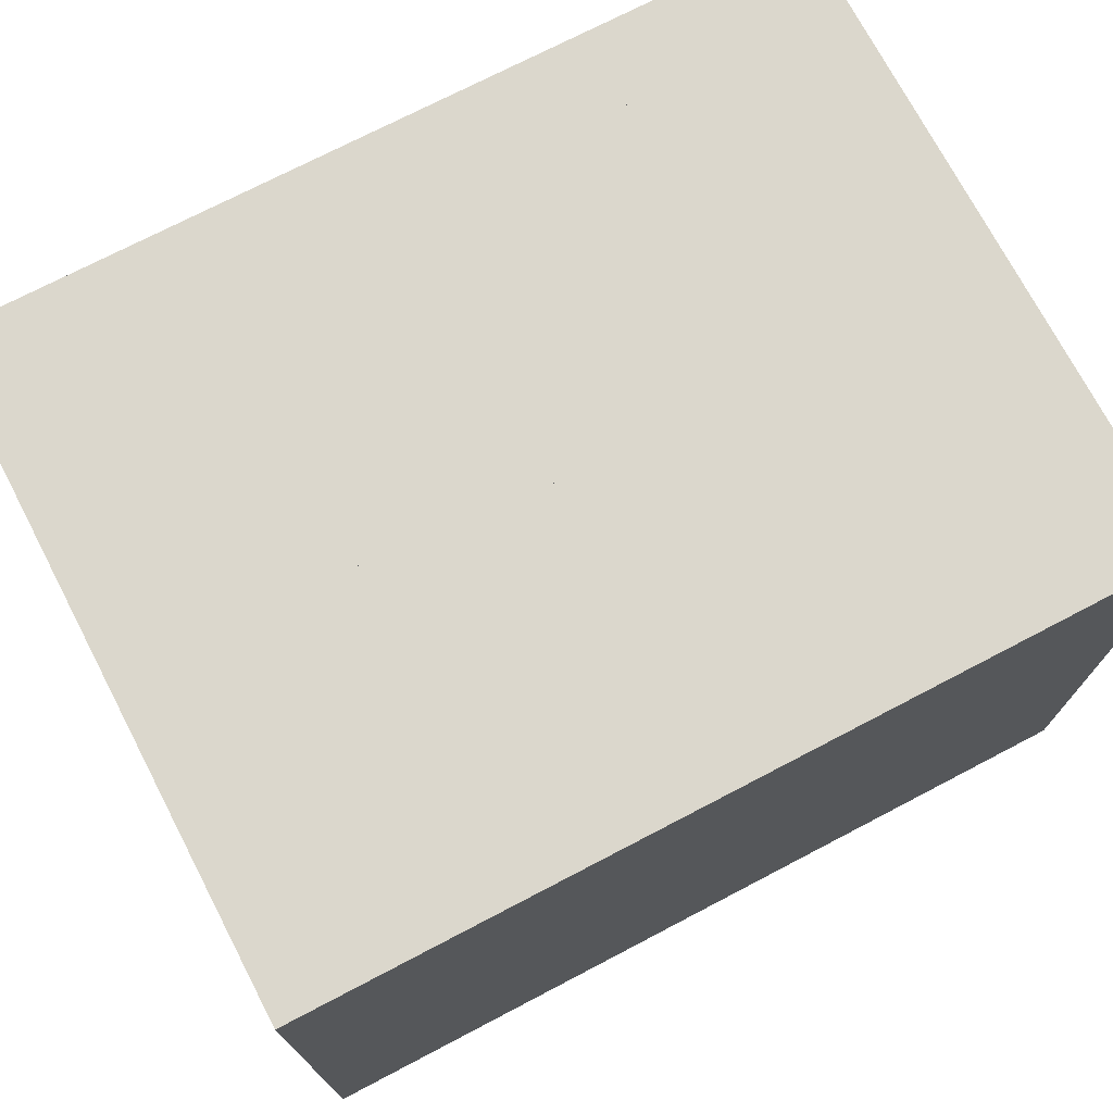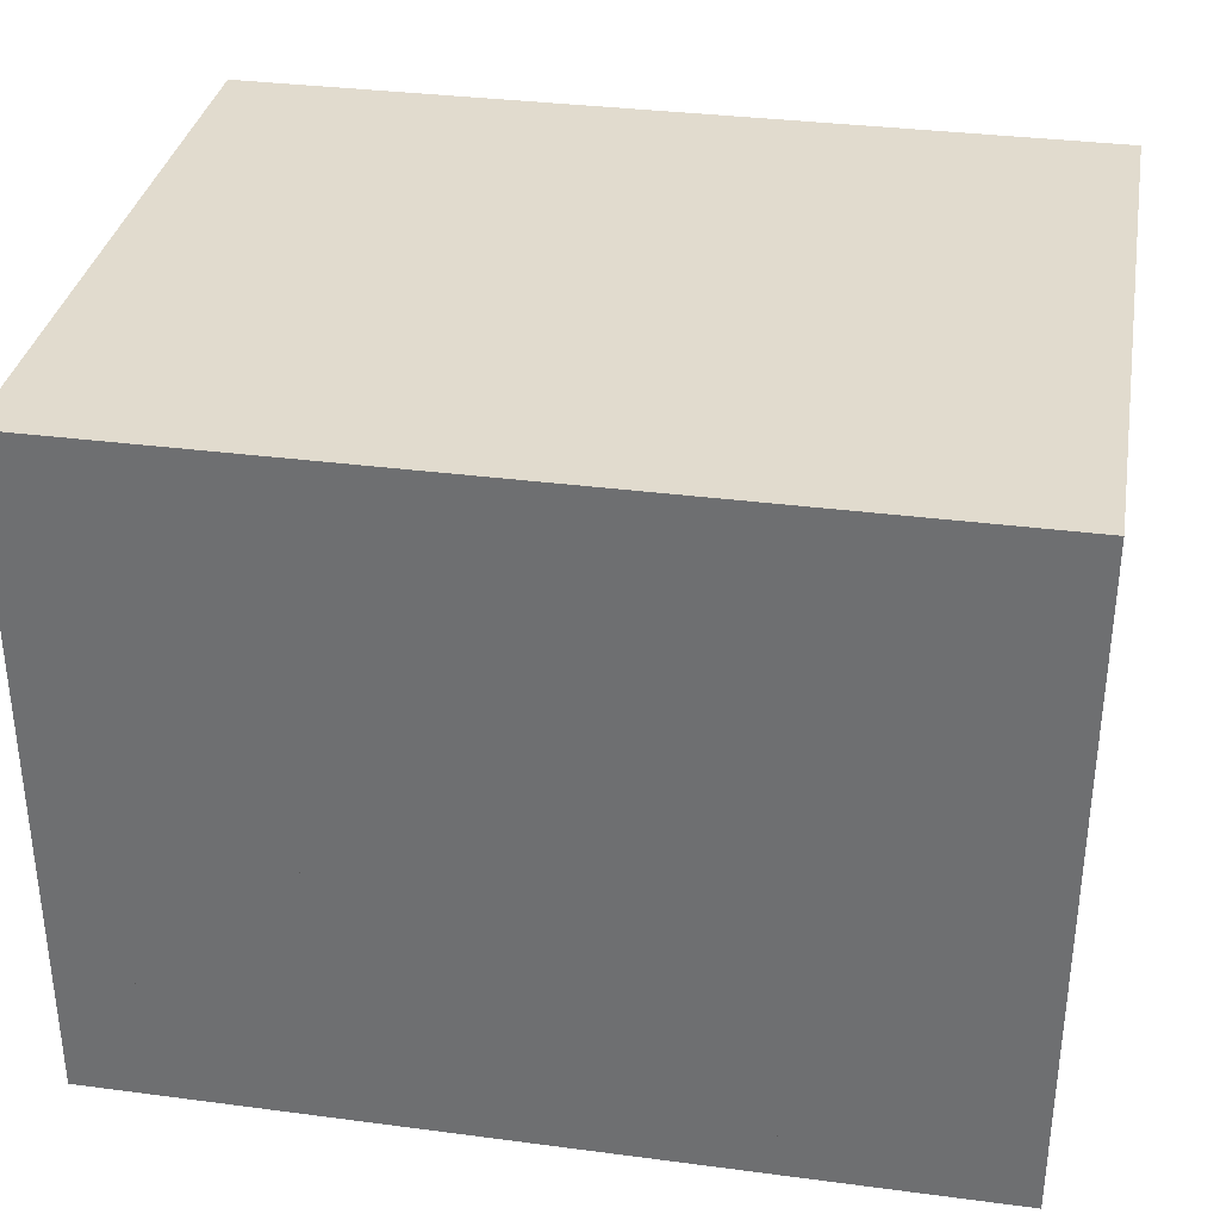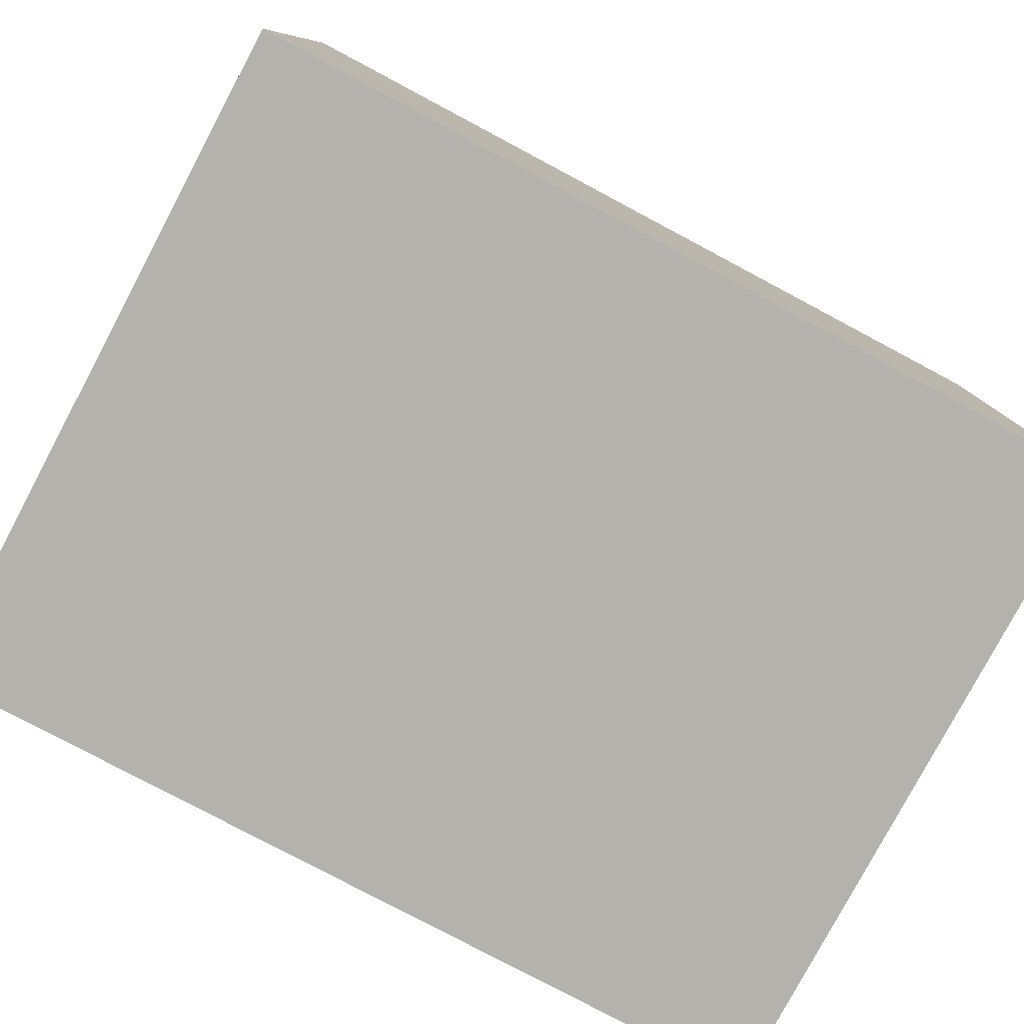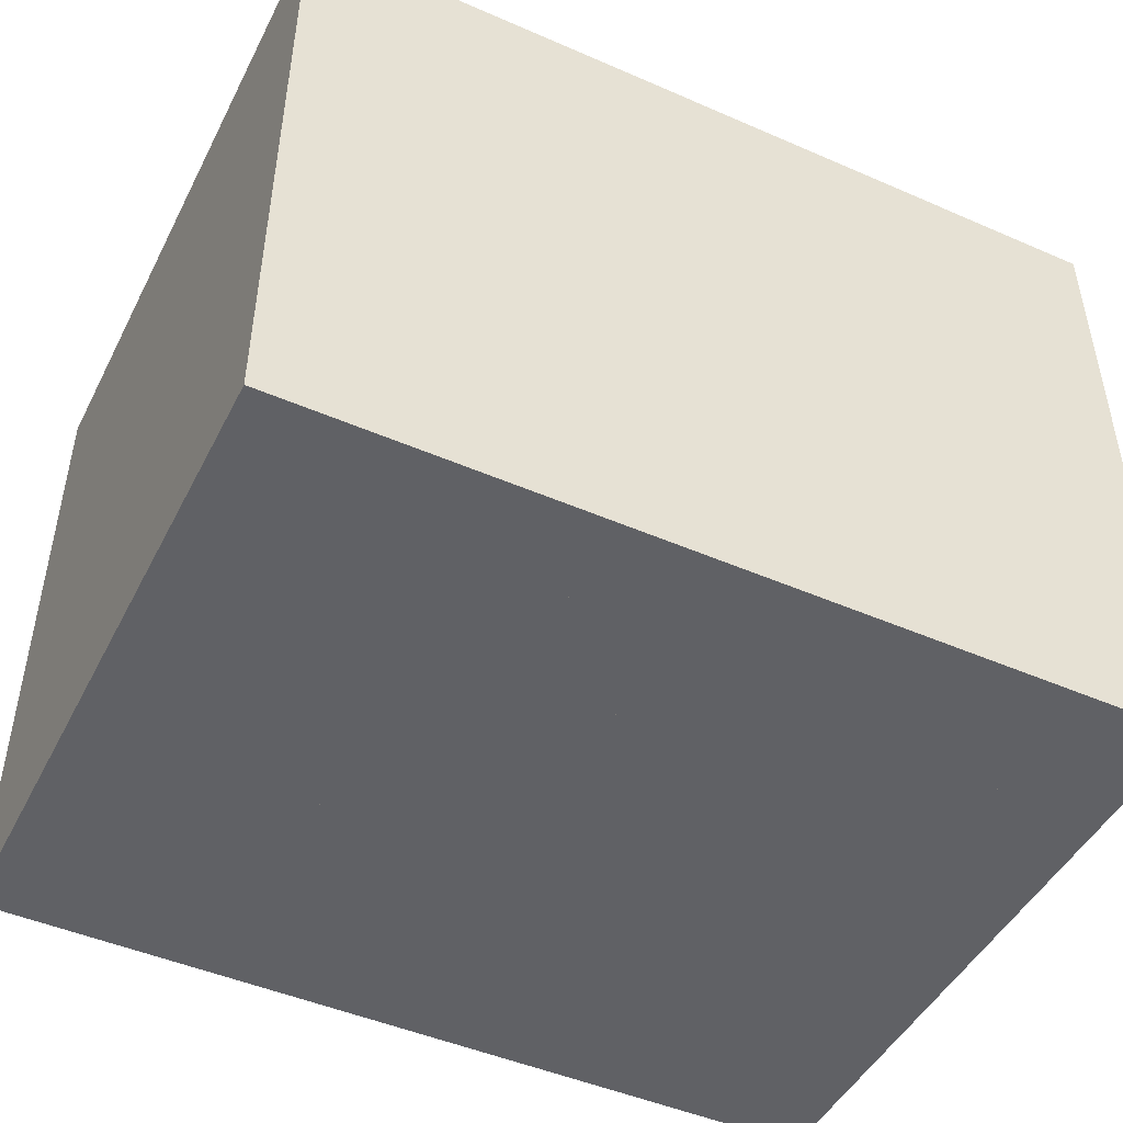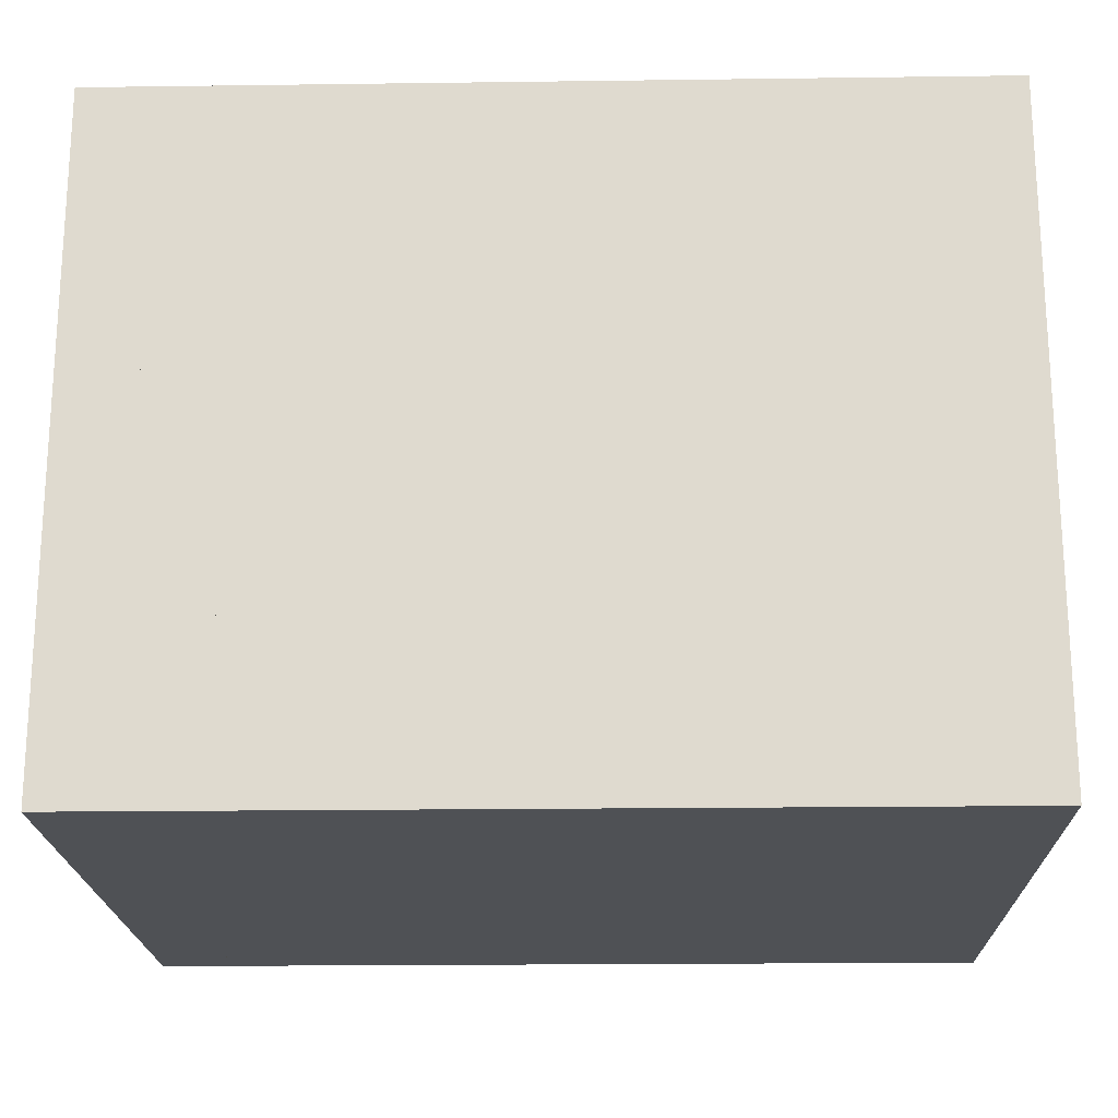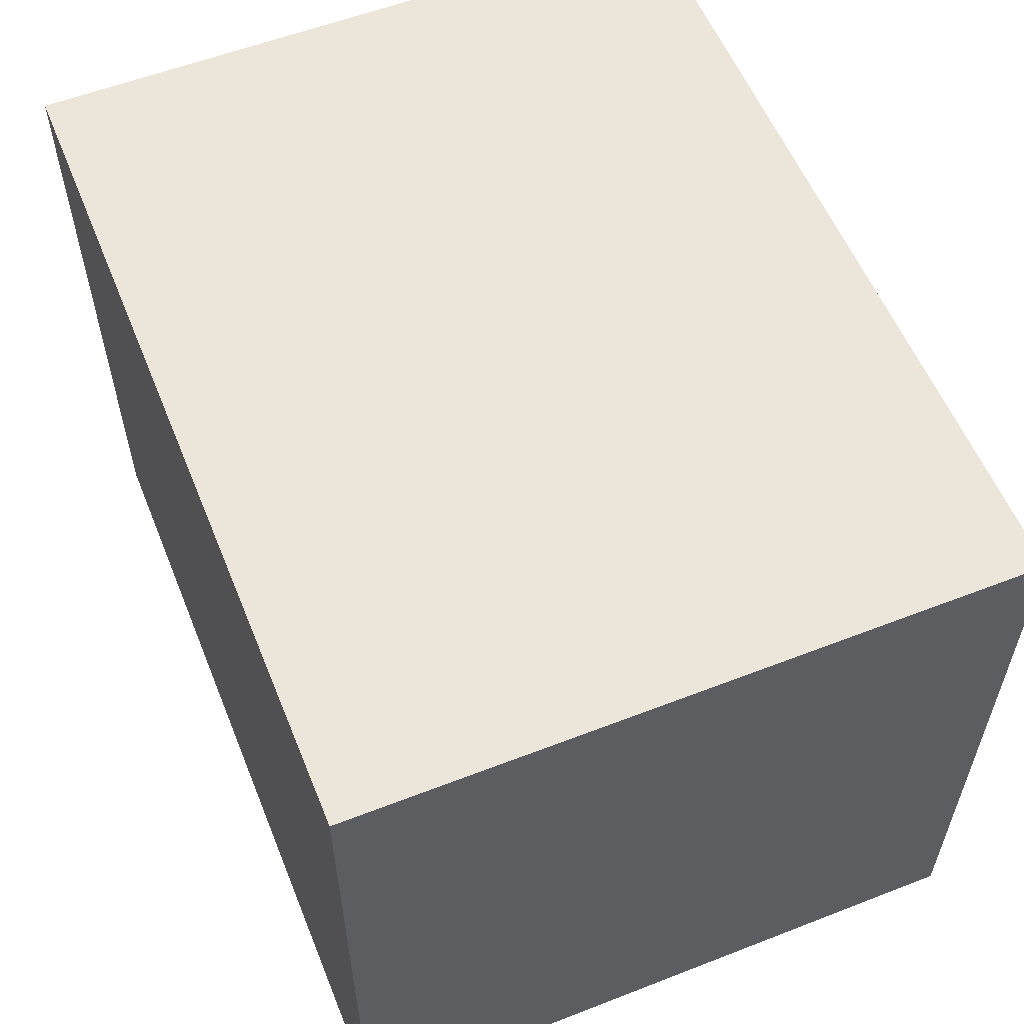
<metadata>
{"format":"obj","ext":"obj","renderer":"f3d","projection":"perspective","resolution":1024,"background":"white","views":[{"elev":73.2,"azim":152.4,"up":"+Y"},{"elev":33.9,"azim":-169.9,"up":"+Z"},{"elev":-79.6,"azim":-28.0,"up":"+Z"},{"elev":-47.2,"azim":153.8,"up":"+Y"},{"elev":-19.8,"azim":-178.6,"up":"+Z"},{"elev":57.3,"azim":68.0,"up":"+Y"}]}
</metadata>
<code>
v 0 -1 -1
v 0 -1 1
v 0 1 1
v 0 1 -1
v 0.3243 -1 -1
v 0.3243 -1 1
v 0.3243 1 1
v 0.3243 1 -1
v 0.6722 -1 -1
v 0.6722 -1 1
v 0.6722 1 1
v 0.6722 1 -1
v 1.017 -1 -1
v 1.017 -1 1
v 1.017 1 1
v 1.017 1 -1
v 1.335 -1 -1
v 1.335 -1 1
v 1.335 1 1
v 1.335 1 -1
v 1.621 -1 -1
v 1.621 -1 1
v 1.621 1 1
v 1.621 1 -1
v 1.872 -1 -1
v 1.872 -1 1
v 1.872 1 1
v 1.872 1 -1
v 2.108 -1 -1
v 2.108 -1 1
v 2.108 1 1
v 2.108 1 -1
v 2.334 -1 -1
v 2.334 -1 1
v 2.334 1 1
v 2.334 1 -1
v 2.558 -1 -1
v 2.558 -1 1
v 2.558 1 1
v 2.558 1 -1
f 1 2 4 5
f 5 6 7 8
f 5 6 2 1
f 6 7 3 2
f 7 8 4 3
f 8 5 1 4
f 9 10 11 12
f 9 10 6 5
f 10 11 7 6
f 11 12 8 7
f 12 9 5 8
f 13 14 15 16
f 13 14 10 9
f 14 15 11 10
f 15 16 12 11
f 16 13 9 12
f 17 18 19 20
f 17 18 14 13
f 18 19 15 14
f 19 20 16 15
f 20 17 13 16
f 21 22 23 24
f 21 22 18 17
f 22 23 19 18
f 23 24 20 19
f 24 21 17 20
f 25 26 27 28
f 25 26 22 21
f 26 27 23 22
f 27 28 24 23
f 28 25 21 24
f 29 30 31 32
f 29 30 26 25
f 30 31 27 26
f 31 32 28 27
f 32 29 25 28
f 33 34 35 36
f 33 34 30 29
f 34 35 31 30
f 35 36 32 31
f 36 33 29 32
f 37 38 39 40
f 37 38 34 33
f 38 39 35 34
f 39 40 36 35
f 40 37 33 36

</code>
